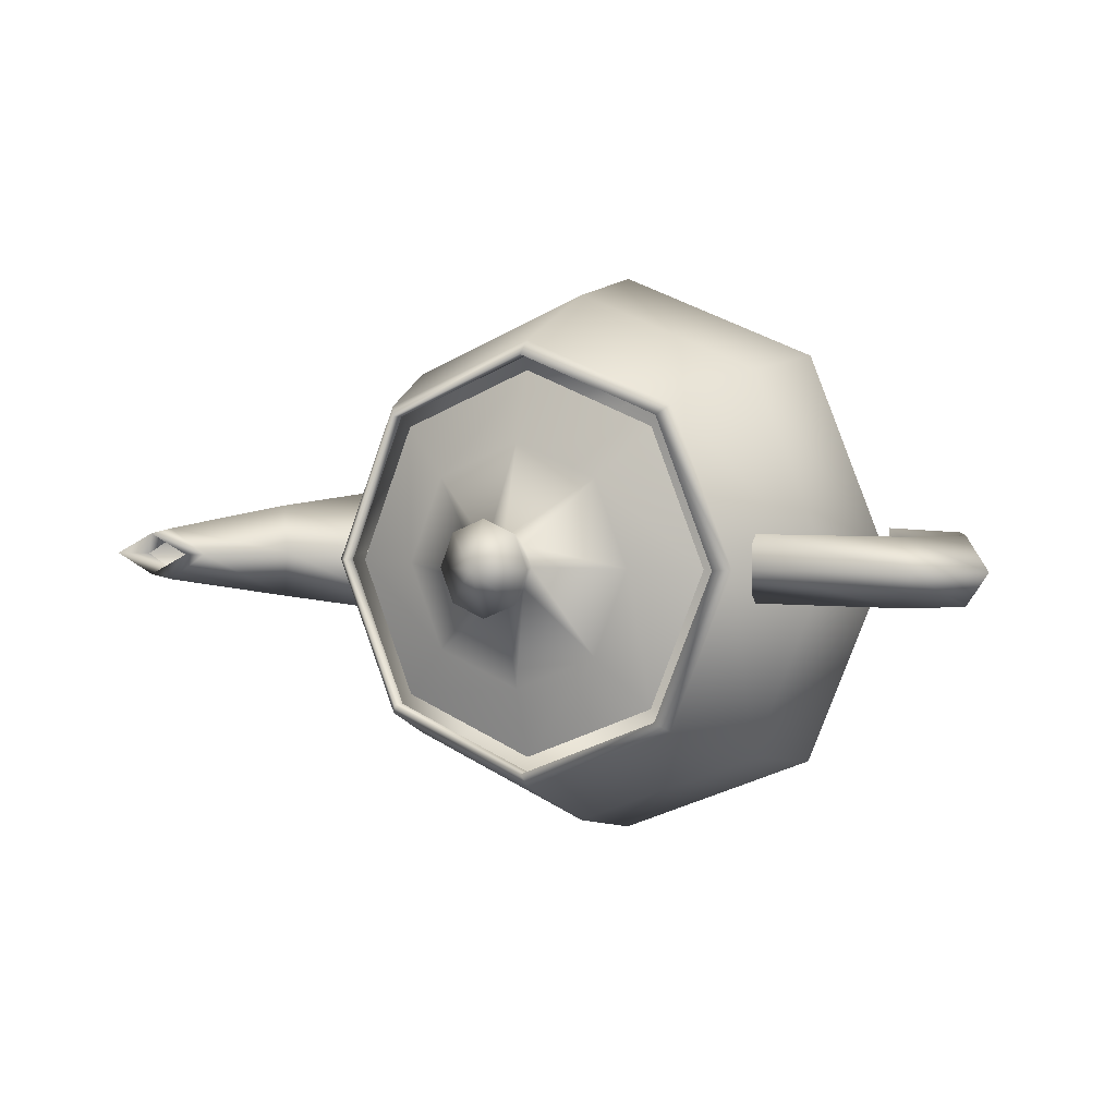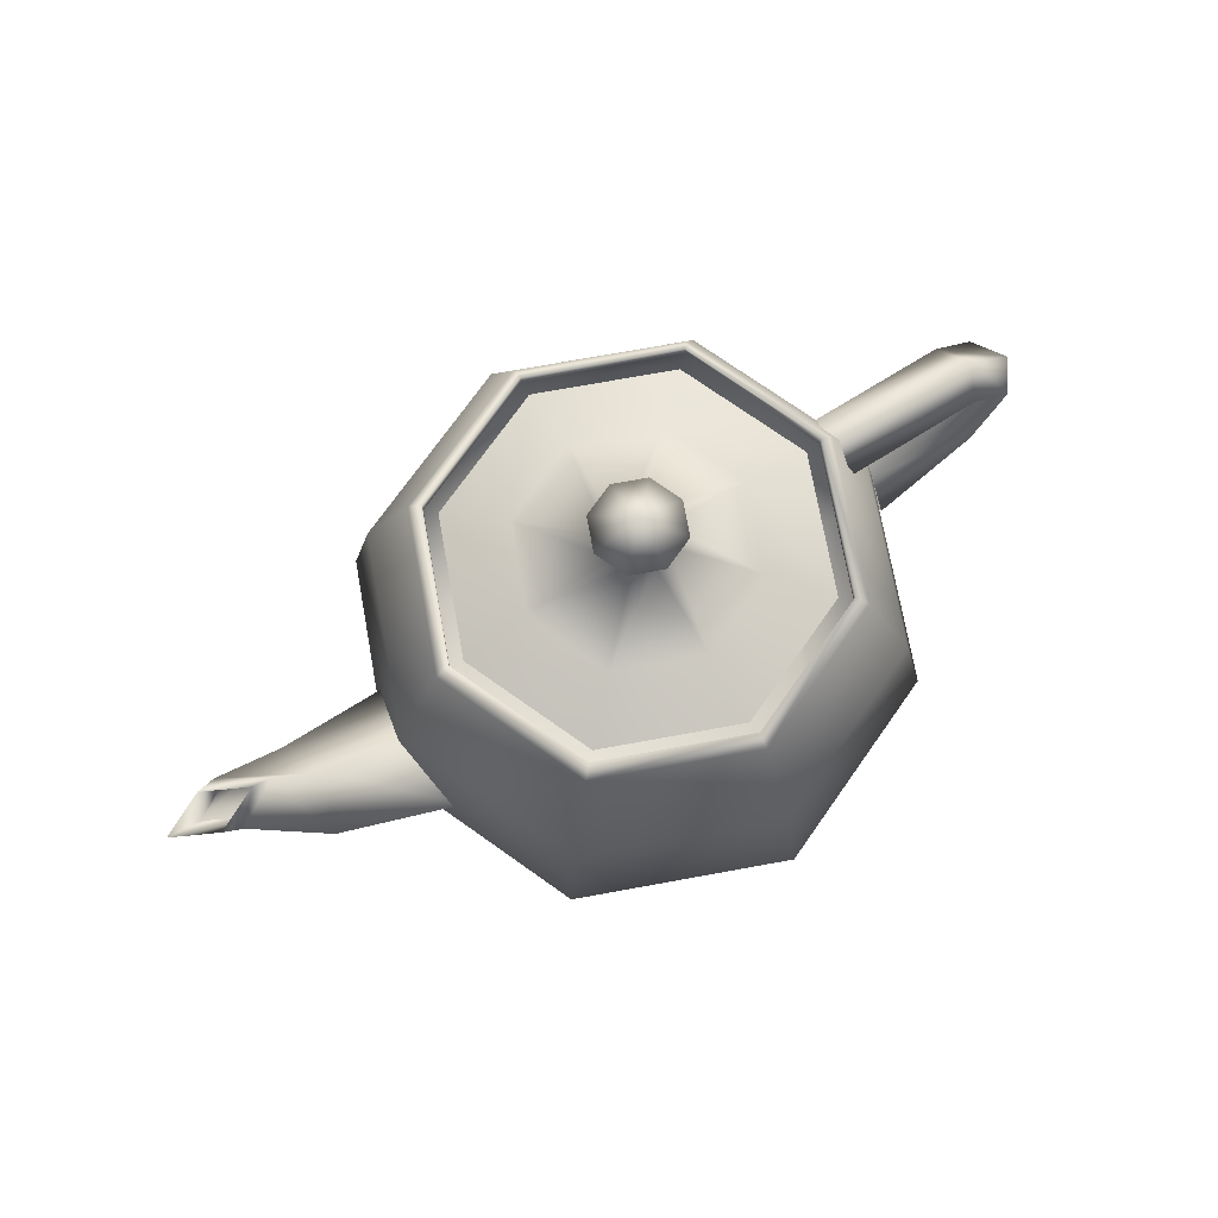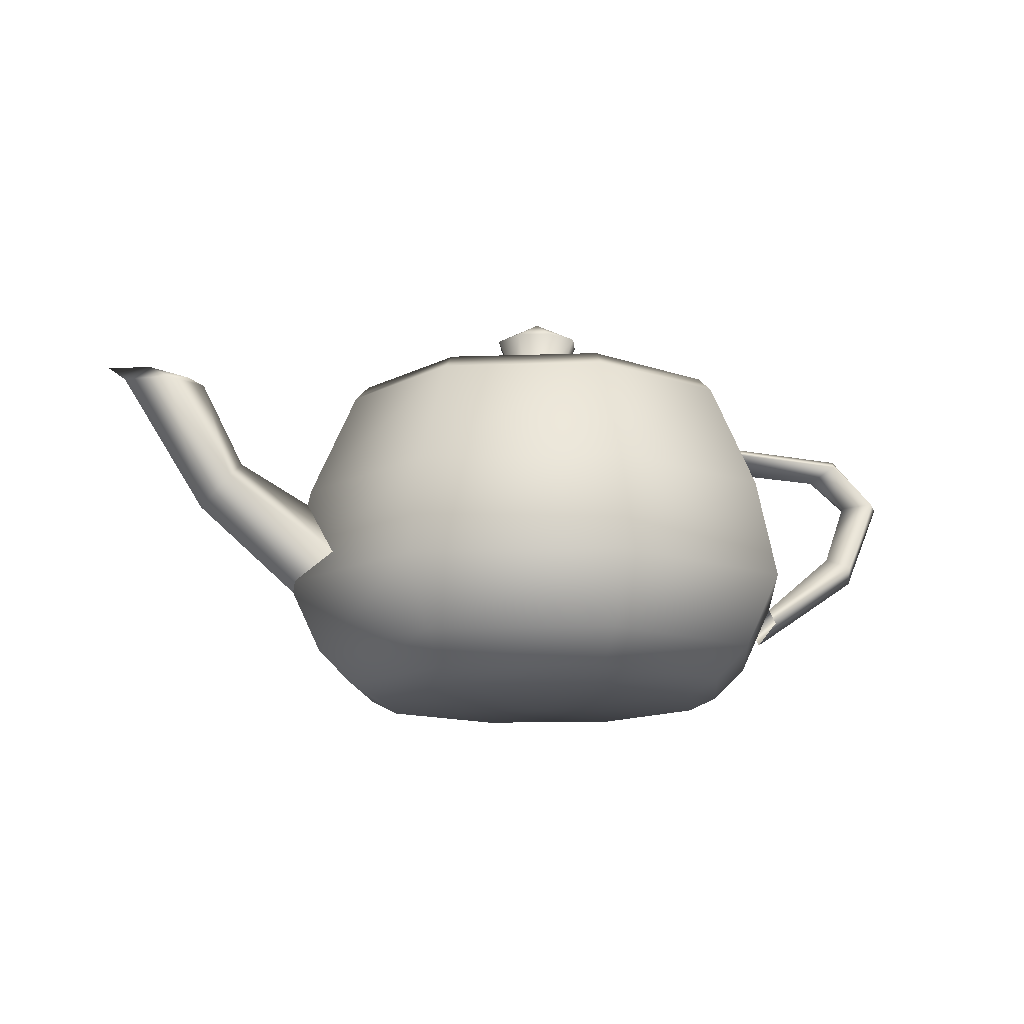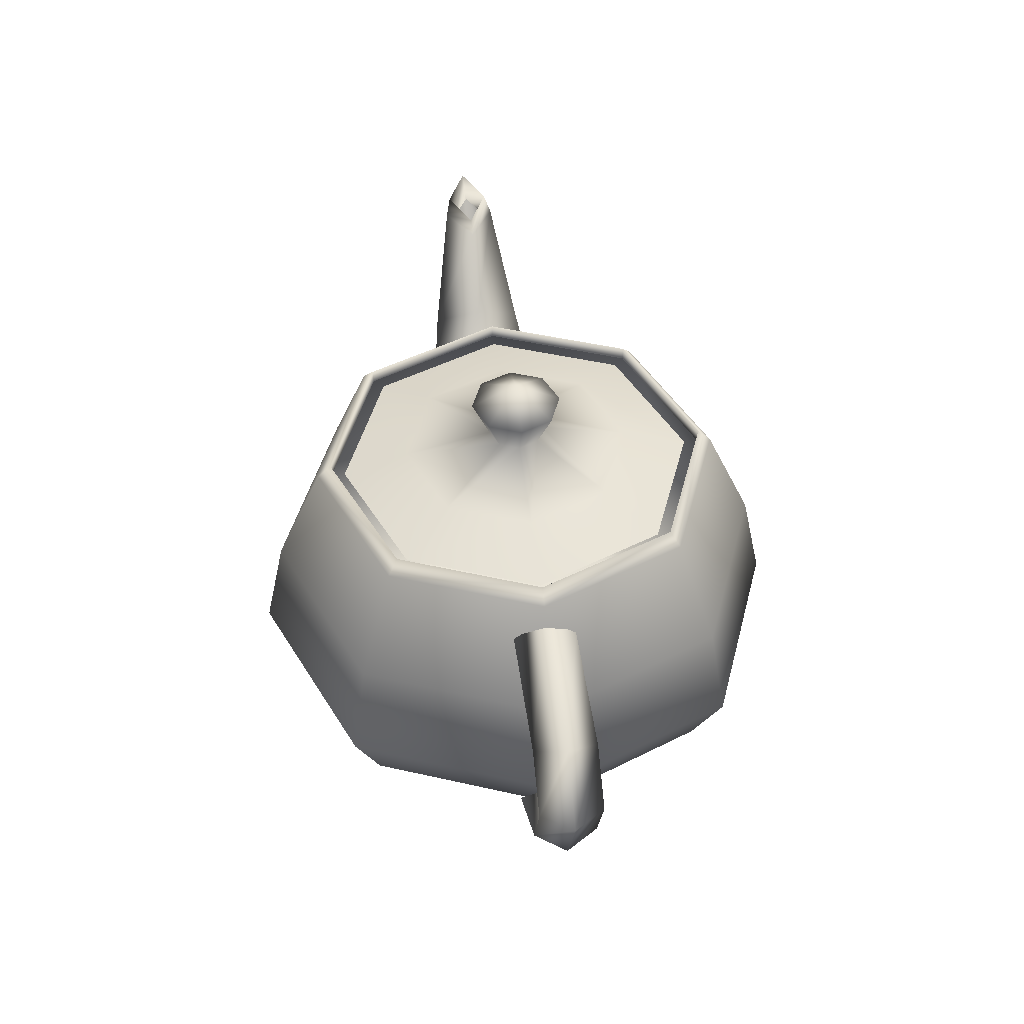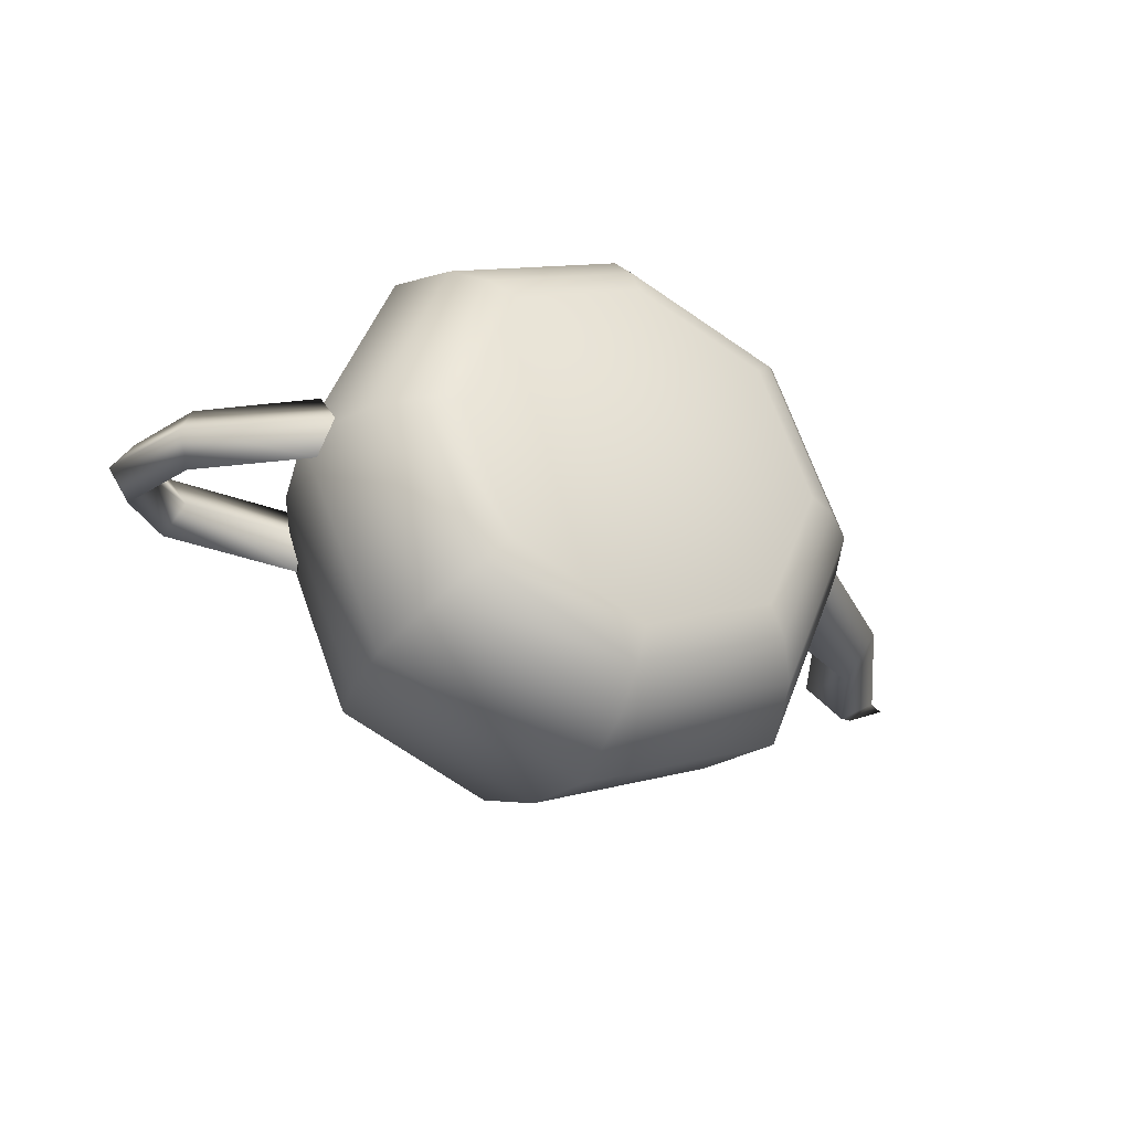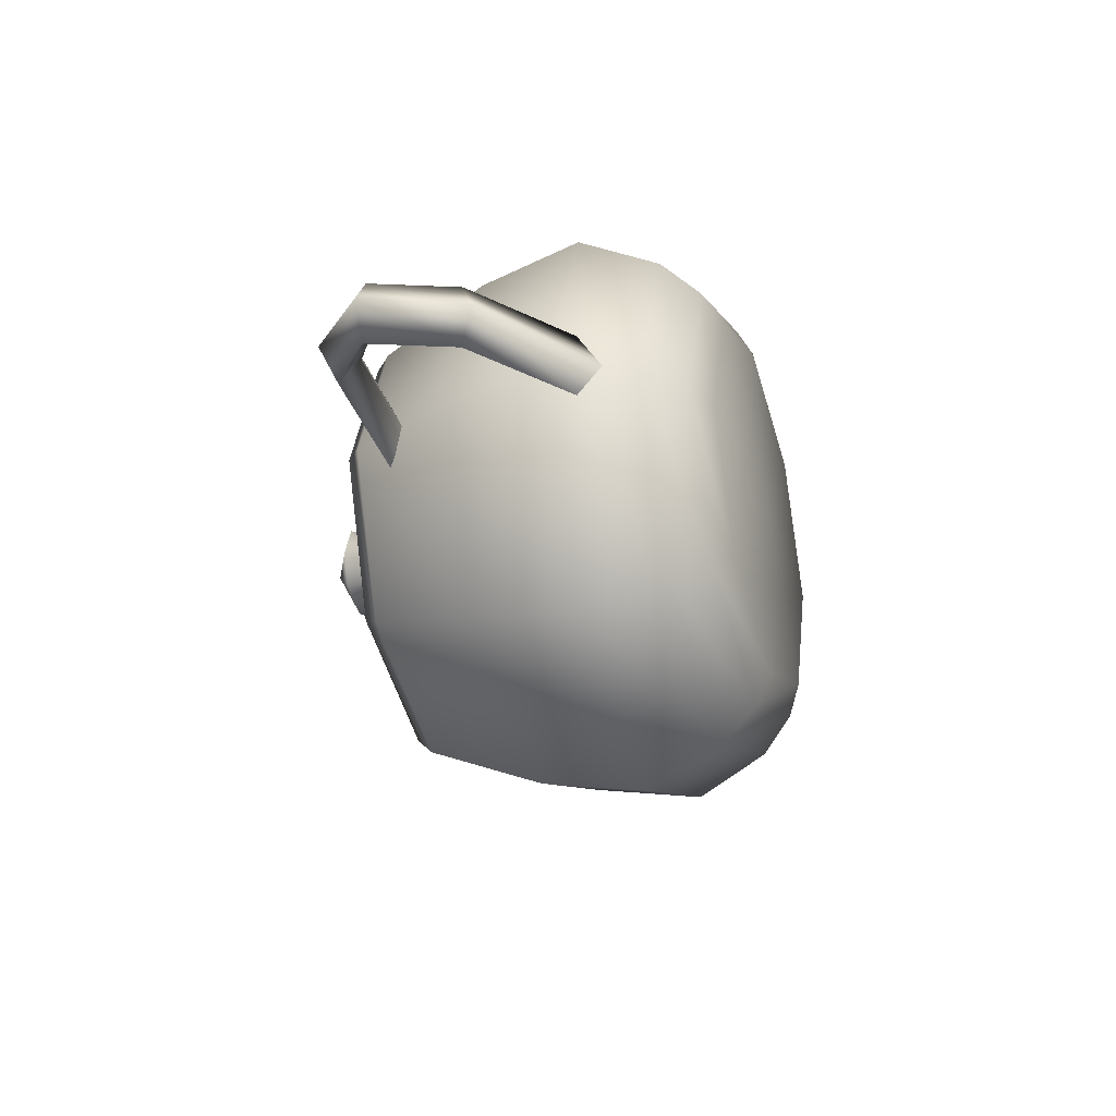
<metadata>
{"format":"obj","ext":"obj","renderer":"f3d","projection":"perspective","resolution":1024,"background":"white","views":[{"elev":3.0,"azim":-151.5,"up":"+Z"},{"elev":73.6,"azim":147.5,"up":"+Y"},{"elev":-12.8,"azim":162.5,"up":"+Y"},{"elev":46.7,"azim":-97.7,"up":"+Y"},{"elev":-30.7,"azim":-26.7,"up":"+Z"},{"elev":-31.0,"azim":-72.0,"up":"+Z"}]}
</metadata>
<code>
v  10.68 7.432 -0
v  10.71 8.319 -0
v  11.58 7.432 -0
v  7.026 7.432 8.955
v  7.046 8.319 8.975
v  7.666 7.432 9.595
v  -1.928 7.432 12.61
v  -1.928 8.319 12.64
v  -1.928 7.432 13.51
v  -11.19 7.432 8.955
v  -10.94 8.319 8.975
v  -11.52 7.432 9.595
v  -14.54 7.432 -0
v  -14.57 8.319 -0
v  -15.44 7.432 -0
v  -10.88 7.432 -8.955
v  -10.9 8.319 -8.975
v  -11.52 7.432 -9.595
v  -1.928 7.432 -12.61
v  -1.928 8.319 -12.64
v  -1.928 7.432 -13.51
v  7.026 7.432 -8.955
v  7.046 8.319 -8.975
v  7.666 7.432 -9.595
v  14.68 0.4223 -0
v  16.09 -6.081 -0
v  9.865 0.4223 11.79
v  10.86 -6.081 12.79
v  -1.928 0.4223 16.61
v  -1.928 -6.081 18.02
v  -13.72 0.4223 11.79
v  -14.72 -6.081 12.79
v  -18.54 0.4223 -0
v  -19.95 -6.081 -0
v  -13.72 0.4223 -11.79
v  -14.72 -6.081 -12.79
v  -1.928 0.4223 -16.61
v  -1.928 -6.081 -18.02
v  9.865 0.4223 -11.79
v  10.86 -6.081 -12.79
v  13.84 -10.73 -0
v  11.58 -12.84 -0
v  9.265 -10.73 11.19
v  7.666 -12.84 9.595
v  -1.928 -10.73 15.77
v  -1.928 -12.84 13.51
v  -13.12 -10.73 11.19
v  -11.52 -12.84 9.595
v  -17.69 -10.73 -0
v  -15.44 -12.84 -0
v  -13.12 -10.73 -11.19
v  -11.52 -12.84 -9.595
v  -1.928 -10.73 -15.77
v  -1.928 -12.84 -13.51
v  9.265 -10.73 -11.19
v  7.666 -12.84 -9.595
v  9.642 -13.77 -0
v  -1.928 -14.19 -0
v  6.287 -13.77 8.215
v  -1.928 -13.77 11.57
v  -10.14 -13.77 8.215
v  -13.5 -13.77 -0
v  -10.14 -13.77 -8.215
v  -1.928 -13.77 -11.57
v  6.287 -13.77 -8.215
v  -16.34 4.054 -0
v  -23.66 3.801 -0
v  -26.25 2.027 -0
v  -15.89 5.068 2.027
v  -24.62 4.687 2.027
v  -27.6 2.027 2.027
v  -15.44 6.081 -0
v  -25.58 5.574 -0
v  -28.96 2.027 -0
v  -15.89 5.068 -2.027
v  -24.62 4.687 -2.027
v  -27.6 2.027 -2.027
v  -24.79 -2.027 -0
v  -19.95 -6.081 -0
v  -25.66 -2.893 2.027
v  -19.5 -7.432 2.027
v  -26.53 -3.758 -0
v  -19.05 -8.784 -0
v  -25.66 -2.893 -2.027
v  -19.5 -7.432 -2.027
v  13.39 -1.351 -0
v  19.58 2.027 -0
v  22.4 7.432 -0
v  13.39 -5.068 4.459
v  20.93 0.4223 3.074
v  25.1 7.432 1.689
v  13.39 -8.784 -0
v  22.28 -1.182 -0
v  27.8 7.432 -0
v  13.39 -5.068 -4.459
v  20.93 0.4223 -3.074
v  25.1 7.432 -1.689
v  23.52 7.939 -0
v  23.3 7.432 -0
v  26.24 8.034 1.351
v  25.1 7.432 1.014
v  28.96 8.129 -0
v  26.9 7.432 -0
v  26.24 8.034 -1.351
v  25.1 7.432 -1.014
v  -1.928 14.19 -0
v  0.9994 12.67 -0
v  -0.1267 10.14 -0
v  0.1529 12.67 2.081
v  -0.6492 10.14 1.279
v  -1.928 12.67 2.928
v  -1.928 10.14 1.802
v  -4.01 12.67 2.081
v  -3.208 10.14 1.279
v  -4.856 12.67 -0
v  -3.73 10.14 -0
v  -4.01 12.67 -2.081
v  -3.208 10.14 -1.279
v  -1.928 12.67 -2.928
v  -1.928 10.14 -1.802
v  0.1529 12.67 -2.081
v  -0.6492 10.14 -1.279
v  5.504 8.784 -0
v  9.783 7.432 -0
v  3.349 8.784 5.277
v  6.387 7.432 8.315
v  -1.928 8.784 7.432
v  -1.928 7.432 11.71
v  -7.205 8.784 5.277
v  -10.24 7.432 8.315
v  -9.361 8.784 -0
v  -13.64 7.432 -0
v  -7.205 8.784 -5.277
v  -10.24 7.432 -8.315
v  -1.928 8.784 -7.432
v  -1.928 7.432 -11.71
v  3.349 8.784 -5.277
v  6.387 7.432 -8.315
g default
f 1 4 5
f 5 2 1
f 2 5 6
f 6 3 2
f 4 7 8
f 8 5 4
f 5 8 9
f 9 6 5
f 7 10 11
f 11 8 7
f 8 11 12
f 12 9 8
f 10 13 14
f 14 11 10
f 11 14 15
f 15 12 11
f 13 16 17
f 17 14 13
f 14 17 18
f 18 15 14
f 16 19 20
f 20 17 16
f 17 20 21
f 21 18 17
f 19 22 23
f 23 20 19
f 20 23 24
f 24 21 20
f 22 1 2
f 2 23 22
f 23 2 3
f 3 24 23
f 3 6 27
f 27 25 3
f 25 27 28
f 28 26 25
f 6 9 29
f 29 27 6
f 27 29 30
f 30 28 27
f 9 12 31
f 31 29 9
f 29 31 32
f 32 30 29
f 12 15 33
f 33 31 12
f 31 33 34
f 34 32 31
f 15 18 35
f 35 33 15
f 33 35 36
f 36 34 33
f 18 21 37
f 37 35 18
f 35 37 38
f 38 36 35
f 21 24 39
f 39 37 21
f 37 39 40
f 40 38 37
f 24 3 25
f 25 39 24
f 39 25 26
f 26 40 39
f 26 28 43
f 43 41 26
f 41 43 44
f 44 42 41
f 28 30 45
f 45 43 28
f 43 45 46
f 46 44 43
f 30 32 47
f 47 45 30
f 45 47 48
f 48 46 45
f 32 34 49
f 49 47 32
f 47 49 50
f 50 48 47
f 34 36 51
f 51 49 34
f 49 51 52
f 52 50 49
f 36 38 53
f 53 51 36
f 51 53 54
f 54 52 51
f 38 40 55
f 55 53 38
f 53 55 56
f 56 54 53
f 40 26 41
f 41 55 40
f 55 41 42
f 42 56 55
f 42 44 59
f 59 57 42
f 57 59 58
f 44 46 60
f 60 59 44
f 59 60 58
f 46 48 61
f 61 60 46
f 60 61 58
f 48 50 62
f 62 61 48
f 61 62 58
f 50 52 63
f 63 62 50
f 62 63 58
f 52 54 64
f 64 63 52
f 63 64 58
f 54 56 65
f 65 64 54
f 64 65 58
f 56 42 57
f 57 65 56
f 65 57 58
f 66 69 70
f 70 67 66
f 67 70 71
f 71 68 67
f 69 72 73
f 73 70 69
f 70 73 74
f 74 71 70
f 72 75 76
f 76 73 72
f 73 76 77
f 77 74 73
f 75 66 67
f 67 76 75
f 76 67 68
f 68 77 76
f 68 71 80
f 80 78 68
f 78 80 81
f 81 79 78
f 71 74 82
f 82 80 71
f 80 82 83
f 83 81 80
f 74 77 84
f 84 82 74
f 82 84 85
f 85 83 82
f 77 68 78
f 78 84 77
f 84 78 79
f 79 85 84
f 86 89 90
f 90 87 86
f 87 90 91
f 91 88 87
f 89 92 93
f 93 90 89
f 90 93 94
f 94 91 90
f 92 95 96
f 96 93 92
f 93 96 97
f 97 94 93
f 95 86 87
f 87 96 95
f 96 87 88
f 88 97 96
f 88 91 100
f 100 98 88
f 98 100 101
f 101 99 98
f 91 94 102
f 102 100 91
f 100 102 103
f 103 101 100
f 94 97 104
f 104 102 94
f 102 104 105
f 105 103 102
f 97 88 98
f 98 104 97
f 104 98 99
f 99 105 104
f 109 107 106
f 107 109 110
f 110 108 107
f 111 109 106
f 109 111 112
f 112 110 109
f 113 111 106
f 111 113 114
f 114 112 111
f 115 113 106
f 113 115 116
f 116 114 113
f 117 115 106
f 115 117 118
f 118 116 115
f 119 117 106
f 117 119 120
f 120 118 117
f 121 119 106
f 119 121 122
f 122 120 119
f 107 121 106
f 121 107 108
f 108 122 121
f 108 110 125
f 125 123 108
f 123 125 126
f 126 124 123
f 110 112 127
f 127 125 110
f 125 127 128
f 128 126 125
f 112 114 129
f 129 127 112
f 127 129 130
f 130 128 127
f 114 116 131
f 131 129 114
f 129 131 132
f 132 130 129
f 116 118 133
f 133 131 116
f 131 133 134
f 134 132 131
f 118 120 135
f 135 133 118
f 133 135 136
f 136 134 133
f 120 122 137
f 137 135 120
f 135 137 138
f 138 136 135
f 122 108 123
f 123 137 122
f 137 123 124
f 124 138 137
g

</code>
